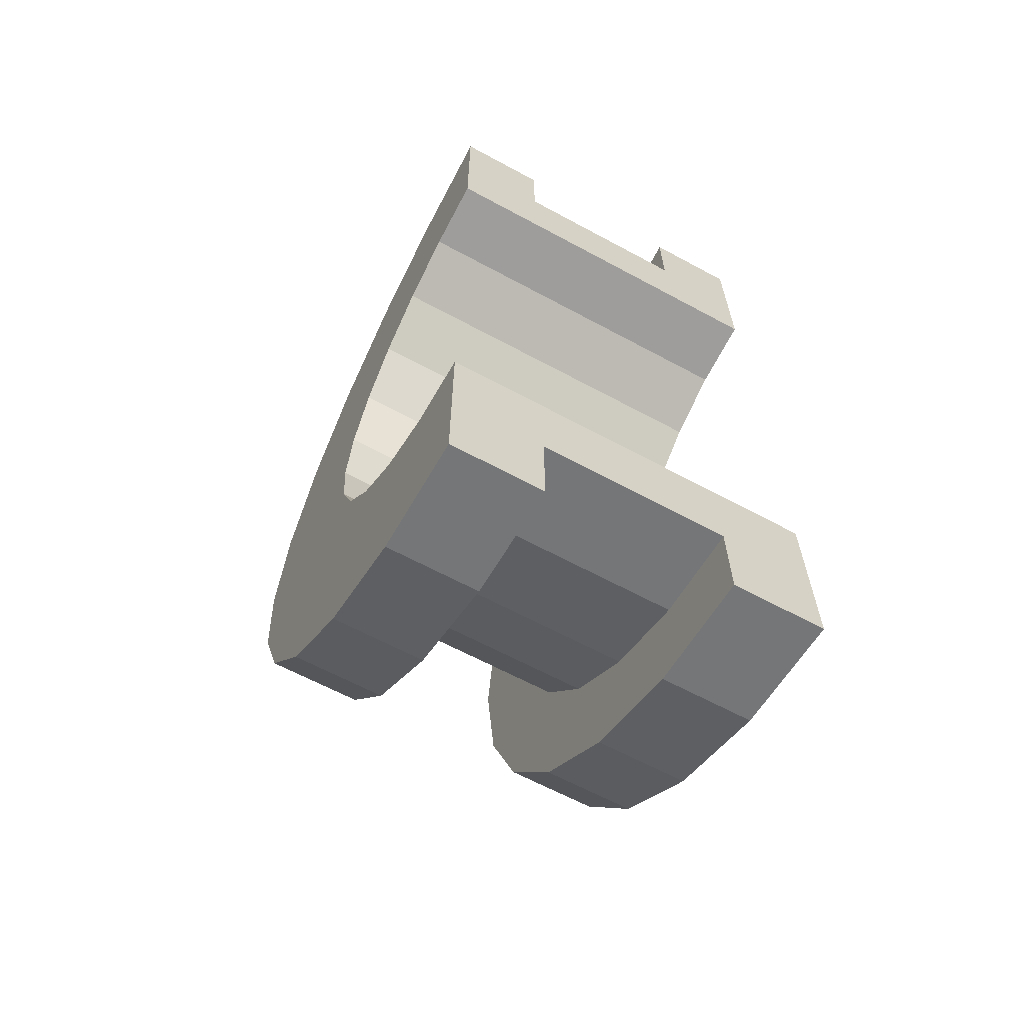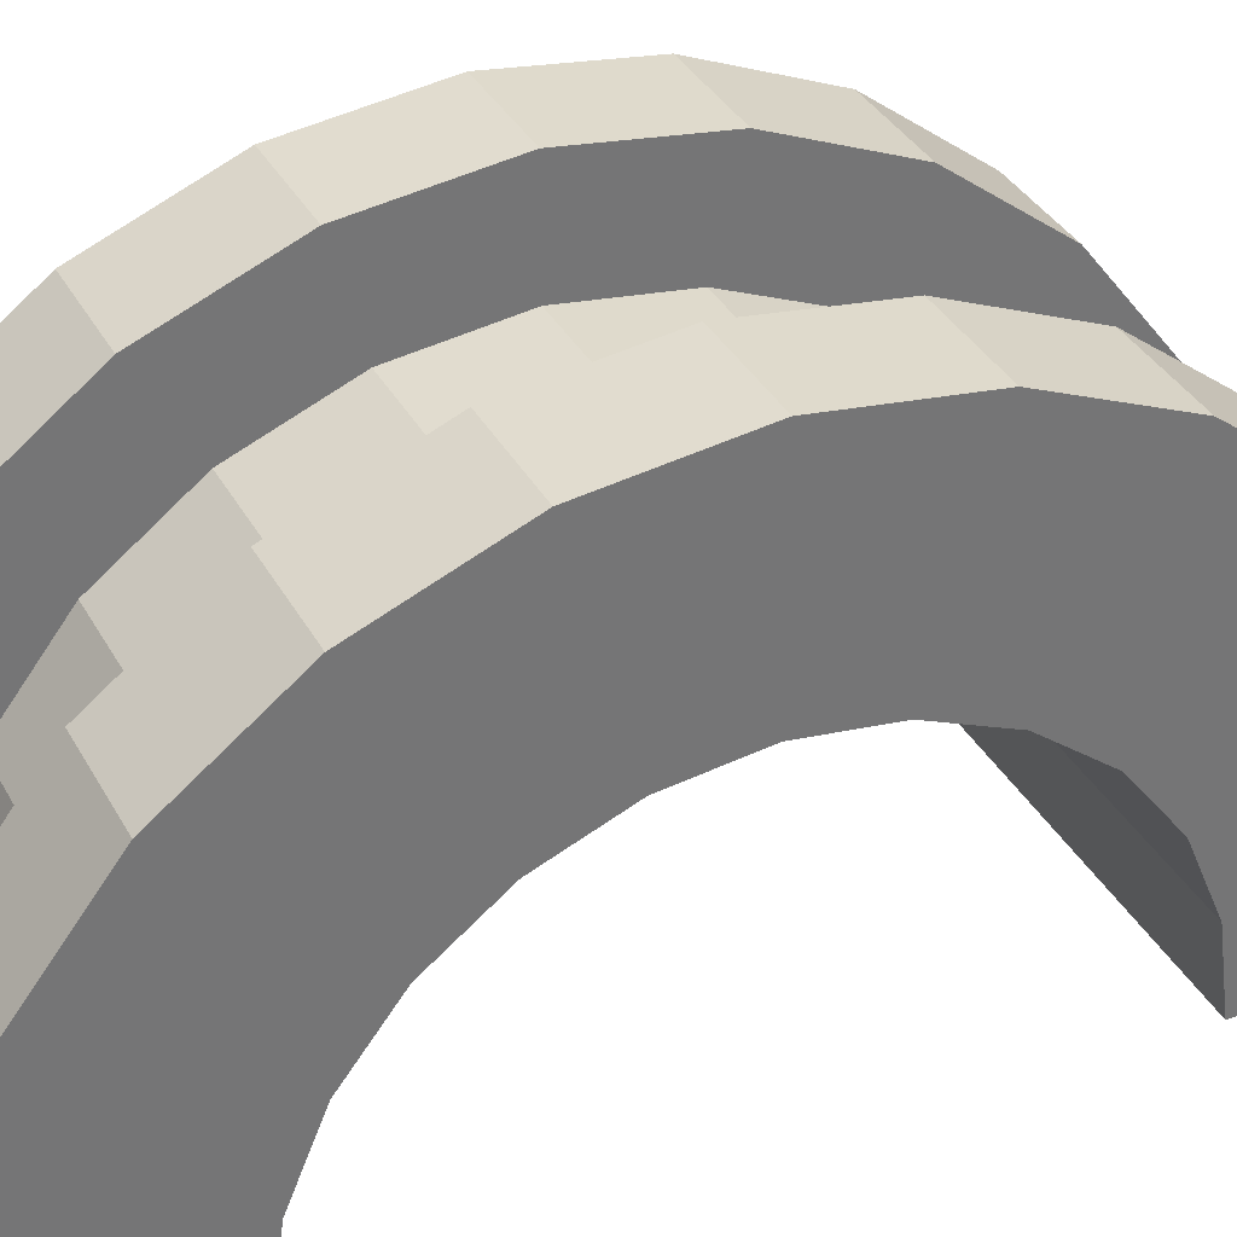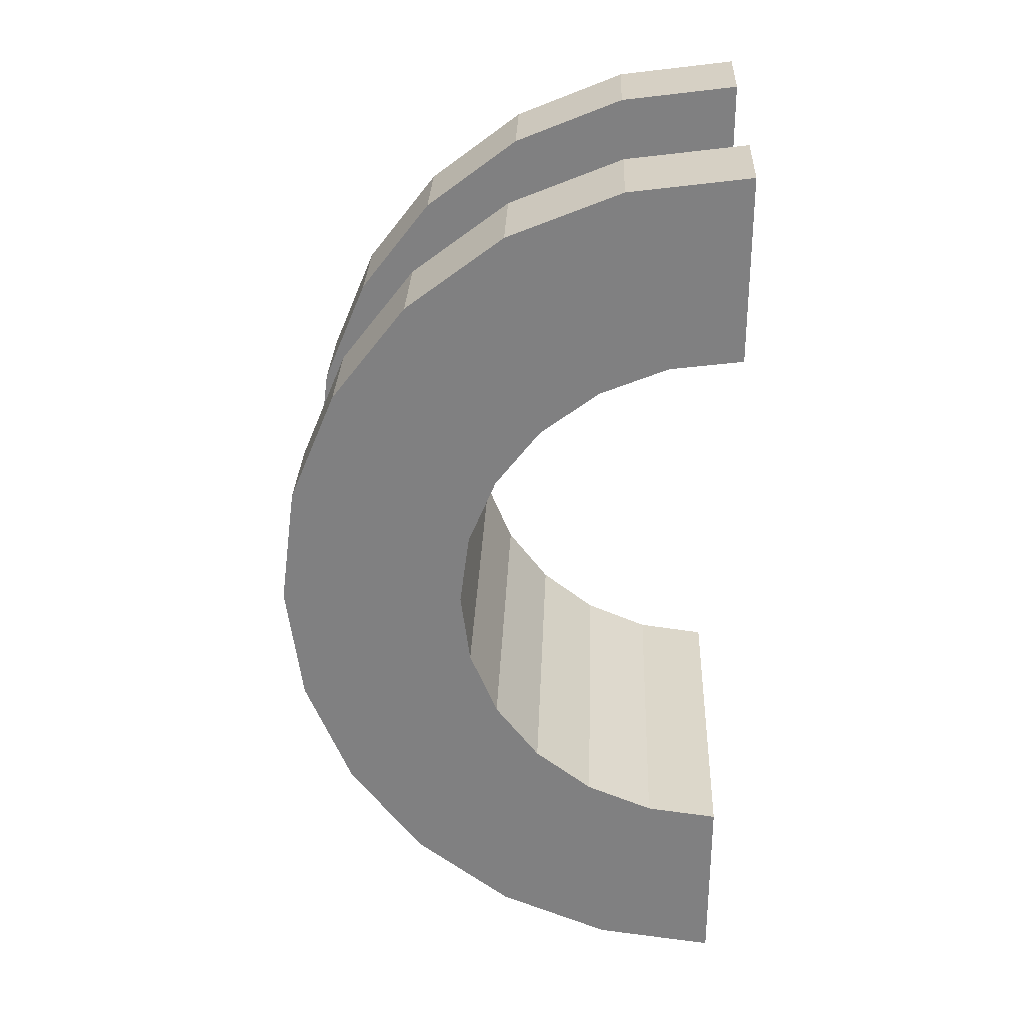
<metadata>
{"format":"obj","ext":"obj","renderer":"f3d","projection":"perspective","resolution":1024,"background":"white","views":[{"elev":-63.7,"azim":151.4,"up":"+Y"},{"elev":35.1,"azim":64.9,"up":"+Z"},{"elev":29.6,"azim":92.3,"up":"+Y"}]}
</metadata>
<code>
v 1 1.035 3.864
v 3.03 0 4
v 3.03 1.035 3.864
v 3.03 0 4
v 1 1.035 3.864
v 1 0 4
v 3.03 4 0
v 1 4 0
v 3.03 4 0
v 1 4 0
v 3.03 4 0
v 1 4 0
v 1 -3.864 1.035
v 3.03 -4 0
v 3.03 -3.864 1.035
v 3.03 -4 0
v 1 -3.864 1.035
v 1 -4 0
v 3.03 3.464 2
v 1 2.828 2.828
v 3.03 2.828 2.828
v 1 2.828 2.828
v 3.03 3.464 2
v 1 3.464 2
v 1 2.828 2.828
v 3.03 2 3.464
v 3.03 2.828 2.828
v 3.03 2 3.464
v 1 2.828 2.828
v 1 2 3.464
v 3.03 3.864 1.035
v 1 3.464 2
v 3.03 3.464 2
v 1 3.464 2
v 3.03 3.864 1.035
v 1 3.864 1.035
v 1 -3.464 2
v 3.03 -2.828 2.828
v 1 -2.828 2.828
v 3.03 -2.828 2.828
v 1 -3.464 2
v 3.03 -3.464 2
v -0 2.898 0.7765
v -0 4.83 1.294
v 0 5 0
v -0 4.83 1.294
v -0 2.898 0.7765
v -0 4.33 2.5
v -0 2.898 0.7765
v 0 5 0
v 0 3 0
v -0 2.598 1.5
v -0 4.33 2.5
v -0 2.898 0.7765
v -0 4.33 2.5
v -0 2.598 1.5
v -0 3.535 3.535
v -0 2.121 2.121
v -0 3.535 3.535
v -0 2.598 1.5
v -0 3.535 3.535
v -0 2.121 2.121
v -0 2.5 4.33
v -0 1.5 2.598
v -0 2.5 4.33
v -0 2.121 2.121
v -0 1.5 2.598
v -0 1.294 4.83
v -0 2.5 4.33
v -0 0.7765 2.898
v -0 1.294 4.83
v -0 1.5 2.598
v -0 0 3
v -0 1.294 4.83
v -0 0.7765 2.898
v -0 0 3
v -0 0 5
v -0 1.294 4.83
v -0 -0.7765 2.898
v -0 0 5
v -0 0 3
v -0 -0.7765 2.898
v -0 -1.294 4.83
v -0 0 5
v -0 -1.5 2.598
v -0 -1.294 4.83
v -0 -0.7765 2.898
v -0 -2.5 4.33
v -0 -1.5 2.598
v -0 -2.121 2.121
v -0 -1.5 2.598
v -0 -2.5 4.33
v -0 -1.294 4.83
v -0 -3.535 3.535
v -0 -2.121 2.121
v -0 -2.598 1.5
v -0 -4.33 2.5
v -0 -2.598 1.5
v -0 -2.898 0.7765
v -0 -4.83 1.294
v -0 -2.898 0.7765
v 0 -3 0
v -0 -2.121 2.121
v -0 -3.535 3.535
v -0 -2.5 4.33
v -0 -2.598 1.5
v -0 -4.33 2.5
v -0 -3.535 3.535
v -0 -2.898 0.7765
v -0 -4.83 1.294
v -0 -4.33 2.5
v -0 -4.83 1.294
v 0 -3 0
v 0 -5 0
v 1 2 3.464
v 3.03 1.035 3.864
v 3.03 2 3.464
v 3.03 1.035 3.864
v 1 2 3.464
v 1 1.035 3.864
v 3.03 4 0
v 1 3.864 1.035
v 3.03 3.864 1.035
v 1 3.864 1.035
v 3.03 4 0
v 1 4 0
v 1 -4 0
v 3.03 -4 0
v 1 -4 0
v 3.03 -4 0
v 1 -4 0
v 3.03 -4 0
v 1 -3.864 1.035
v 3.03 -3.464 2
v 1 -3.464 2
v 3.03 -3.464 2
v 1 -3.864 1.035
v 3.03 -3.864 1.035
v 1 -2 3.464
v 3.03 -2.828 2.828
v 3.03 -2 3.464
v 3.03 -2.828 2.828
v 1 -2 3.464
v 1 -2.828 2.828
v 1 0 4
v 3.03 -1.035 3.864
v 3.03 0 4
v 3.03 -1.035 3.864
v 1 0 4
v 1 -1.035 3.864
v 1 -1.035 3.864
v 3.03 -2 3.464
v 3.03 -1.035 3.864
v 3.03 -2 3.464
v 1 -1.035 3.864
v 1 -2 3.464
v 4.03 0.7765 2.898
v -0 1.5 2.598
v 4.03 1.5 2.598
v -0 1.5 2.598
v 4.03 0.7765 2.898
v -0 0.7765 2.898
v 4.03 -2.898 0.7765
v -0 -2.598 1.5
v 4.03 -2.598 1.5
v -0 -2.598 1.5
v 4.03 -2.898 0.7765
v -0 -2.898 0.7765
v 4.03 3 0
v 4.03 3 0
v 0 3 0
v -0 2.898 0.7765
v 4.03 2.598 1.5
v -0 2.598 1.5
v 4.03 2.598 1.5
v -0 2.898 0.7765
v 4.03 2.898 0.7765
v -0 2.598 1.5
v 4.03 2.121 2.121
v -0 2.121 2.121
v 4.03 2.121 2.121
v -0 2.598 1.5
v 4.03 2.598 1.5
v 4.03 -2.598 1.5
v -0 -2.121 2.121
v 4.03 -2.121 2.121
v -0 -2.121 2.121
v 4.03 -2.598 1.5
v -0 -2.598 1.5
v 4.03 0 3
v -0 0.7765 2.898
v 4.03 0.7765 2.898
v -0 0.7765 2.898
v 4.03 0 3
v -0 0 3
v 4.03 1.5 2.598
v -0 2.121 2.121
v 4.03 2.121 2.121
v -0 2.121 2.121
v 4.03 1.5 2.598
v -0 1.5 2.598
v -0 2.898 0.7765
v 4.03 3 0
v 4.03 2.898 0.7765
v 4.03 3 0
v -0 2.898 0.7765
v 0 3 0
v 4.03 -3 0
v 4.03 -3 0
v 0 -3 0
v 4.03 -3 0
v -0 -2.898 0.7765
v 4.03 -2.898 0.7765
v -0 -2.898 0.7765
v 4.03 -3 0
v 0 -3 0
v -0 -2.121 2.121
v 4.03 -1.5 2.598
v 4.03 -2.121 2.121
v 4.03 -1.5 2.598
v -0 -2.121 2.121
v -0 -1.5 2.598
v -0 -0.7765 2.898
v 4.03 0 3
v 4.03 -0.7765 2.898
v 4.03 0 3
v -0 -0.7765 2.898
v -0 0 3
v -0 -1.5 2.598
v 4.03 -0.7765 2.898
v 4.03 -1.5 2.598
v 4.03 -0.7765 2.898
v -0 -1.5 2.598
v -0 -0.7765 2.898
v -0 1.294 4.83
v 1 0 5
v 1 1.294 4.83
v 1 0 5
v -0 1.294 4.83
v -0 0 5
v 1 5 0
v 0 5 0
v 1 5 0
v -0 -4.83 1.294
v 1 -5 0
v 1 -4.83 1.294
v 1 -5 0
v -0 -4.83 1.294
v 0 -5 0
v 1 4.33 2.5
v -0 3.535 3.535
v 1 3.535 3.535
v -0 3.535 3.535
v 1 4.33 2.5
v -0 4.33 2.5
v 1 4.83 1.294
v 1 3.864 1.035
v 1 4 0
v 1 3.464 2
v 1 4.33 2.5
v 1 3.535 3.535
v 1 4.33 2.5
v 1 3.464 2
v 1 3.864 1.035
v 1 3.535 3.535
v 1 2.828 2.828
v 1 3.464 2
v 1 2.5 4.33
v 1 2.828 2.828
v 1 3.535 3.535
v 1 2.5 4.33
v 1 2 3.464
v 1 2.828 2.828
v 1 1.294 4.83
v 1 2 3.464
v 1 2.5 4.33
v 1 1.294 4.83
v 1 1.035 3.864
v 1 2 3.464
v 1 0 5
v 1 1.035 3.864
v 1 1.294 4.83
v 1 0 5
v 1 0 4
v 1 1.035 3.864
v 1 0 5
v 1 -1.035 3.864
v 1 0 4
v 1 -1.294 4.83
v 1 -1.035 3.864
v 1 0 5
v 1 -1.294 4.83
v 1 -2 3.464
v 1 -1.035 3.864
v 1 -2.5 4.33
v 1 -2 3.464
v 1 -1.294 4.83
v 1 -2.5 4.33
v 1 -2.828 2.828
v 1 -2 3.464
v 1 -3.535 3.535
v 1 -2.828 2.828
v 1 -2.5 4.33
v 1 -2.828 2.828
v 1 -3.535 3.535
v 1 -3.464 2
v 1 -4.33 2.5
v 1 -3.464 2
v 1 -3.535 3.535
v 1 -3.464 2
v 1 -4.33 2.5
v 1 -3.864 1.035
v 1 -4.83 1.294
v 1 -3.864 1.035
v 1 -4.33 2.5
v 1 -3.864 1.035
v 1 -4.83 1.294
v 1 -4 0
v 1 -5 0
v 1 -4 0
v 1 -4.83 1.294
v 1 -4 0
v 1 -5 0
v 1 -4 0
v 1 -4 0
v 1 -5 0
v 1 -5 0
v 1 4 0
v 1 5 0
v 1 4.83 1.294
v 1 3.864 1.035
v 1 4.83 1.294
v 1 4.33 2.5
v 1 5 0
v 1 4 0
v 1 5 0
v 1 5 0
v 1 4 0
v 1 4 0
v 1 5 0
v -0 4.83 1.294
v 1 4.83 1.294
v -0 4.83 1.294
v 1 5 0
v 0 5 0
v -0 -4.33 2.5
v 1 -3.535 3.535
v -0 -3.535 3.535
v 1 -3.535 3.535
v -0 -4.33 2.5
v 1 -4.33 2.5
v 1 0 5
v -0 -1.294 4.83
v 1 -1.294 4.83
v -0 -1.294 4.83
v 1 0 5
v -0 0 5
v -0 3.535 3.535
v 1 2.5 4.33
v 1 3.535 3.535
v 1 2.5 4.33
v -0 3.535 3.535
v -0 2.5 4.33
v -0 2.5 4.33
v 1 1.294 4.83
v 1 2.5 4.33
v 1 1.294 4.83
v -0 2.5 4.33
v -0 1.294 4.83
v 1 4.83 1.294
v -0 4.33 2.5
v 1 4.33 2.5
v -0 4.33 2.5
v 1 4.83 1.294
v -0 4.83 1.294
v 1 -5 0
v 0 -5 0
v 1 -5 0
v -0 -4.83 1.294
v 1 -4.33 2.5
v -0 -4.33 2.5
v 1 -4.33 2.5
v -0 -4.83 1.294
v 1 -4.83 1.294
v 1 -1.294 4.83
v -0 -2.5 4.33
v 1 -2.5 4.33
v -0 -2.5 4.33
v 1 -1.294 4.83
v -0 -1.294 4.83
v 1 -2.5 4.33
v -0 -3.535 3.535
v 1 -3.535 3.535
v -0 -3.535 3.535
v 1 -2.5 4.33
v -0 -2.5 4.33
v 3.03 1.294 4.83
v 4.03 0 5
v 4.03 1.294 4.83
v 4.03 0 5
v 3.03 1.294 4.83
v 3.03 0 5
v 4.03 5 0
v 3.03 5 0
v 4.03 5 0
v 3.03 5 0
v 4.03 5 0
v 3.03 5 0
v 3.03 -4.83 1.294
v 4.03 -5 0
v 4.03 -4.83 1.294
v 4.03 -5 0
v 3.03 -4.83 1.294
v 3.03 -5 0
v 3.03 -5 0
v 3.03 -4 0
v 3.03 -4 0
v 3.03 -4 0
v 3.03 -4.83 1.294
v 3.03 -4.33 2.5
v 3.03 -5 0
v 3.03 -4 0
v 3.03 -5 0
v 3.03 -4 0
v 3.03 -5 0
v 3.03 -4.83 1.294
v 3.03 4 0
v 3.03 5 0
v 3.03 5 0
v 3.03 5 0
v 3.03 3.864 1.035
v 3.03 4.83 1.294
v 3.03 4 0
v 3.03 5 0
v 3.03 4 0
v 3.03 5 0
v 3.03 4 0
v 3.03 3.864 1.035
v 3.03 4.83 1.294
v 3.03 3.864 1.035
v 3.03 4.33 2.5
v 3.03 3.464 2
v 3.03 4.33 2.5
v 3.03 3.864 1.035
v 3.03 4.33 2.5
v 3.03 3.464 2
v 3.03 3.535 3.535
v 3.03 2.828 2.828
v 3.03 3.535 3.535
v 3.03 3.464 2
v 3.03 2.828 2.828
v 3.03 2.5 4.33
v 3.03 3.535 3.535
v 3.03 2 3.464
v 3.03 2.5 4.33
v 3.03 2.828 2.828
v 3.03 2 3.464
v 3.03 1.294 4.83
v 3.03 2.5 4.33
v 3.03 1.035 3.864
v 3.03 1.294 4.83
v 3.03 2 3.464
v 3.03 0 4
v 3.03 1.294 4.83
v 3.03 1.035 3.864
v 3.03 0 4
v 3.03 0 5
v 3.03 1.294 4.83
v 3.03 -1.035 3.864
v 3.03 0 5
v 3.03 0 4
v 3.03 -1.035 3.864
v 3.03 -1.294 4.83
v 3.03 0 5
v 3.03 -2 3.464
v 3.03 -1.294 4.83
v 3.03 -1.035 3.864
v 3.03 -2 3.464
v 3.03 -2.5 4.33
v 3.03 -1.294 4.83
v 3.03 -2.828 2.828
v 3.03 -2.5 4.33
v 3.03 -2 3.464
v 3.03 -3.535 3.535
v 3.03 -2.828 2.828
v 3.03 -3.464 2
v 3.03 -2.828 2.828
v 3.03 -3.535 3.535
v 3.03 -2.5 4.33
v 3.03 -4.33 2.5
v 3.03 -3.464 2
v 3.03 -3.864 1.035
v 3.03 -4.33 2.5
v 3.03 -3.864 1.035
v 3.03 -4 0
v 3.03 -3.464 2
v 3.03 -4.33 2.5
v 3.03 -3.535 3.535
v 4.03 4.33 2.5
v 3.03 3.535 3.535
v 4.03 3.535 3.535
v 3.03 3.535 3.535
v 4.03 4.33 2.5
v 3.03 4.33 2.5
v 4.03 4.83 1.294
v 4.03 2.898 0.7765
v 4.03 3 0
v 4.03 4.33 2.5
v 4.03 2.598 1.5
v 4.03 2.898 0.7765
v 4.03 2.121 2.121
v 4.03 3.535 3.535
v 4.03 2.5 4.33
v 4.03 3.535 3.535
v 4.03 2.121 2.121
v 4.03 2.598 1.5
v 4.03 2.5 4.33
v 4.03 1.5 2.598
v 4.03 2.121 2.121
v 4.03 1.294 4.83
v 4.03 1.5 2.598
v 4.03 2.5 4.33
v 4.03 1.294 4.83
v 4.03 0.7765 2.898
v 4.03 1.5 2.598
v 4.03 0 5
v 4.03 0.7765 2.898
v 4.03 1.294 4.83
v 4.03 0 5
v 4.03 0 3
v 4.03 0.7765 2.898
v 4.03 0 5
v 4.03 -0.7765 2.898
v 4.03 0 3
v 4.03 -1.294 4.83
v 4.03 -0.7765 2.898
v 4.03 0 5
v 4.03 -1.294 4.83
v 4.03 -1.5 2.598
v 4.03 -0.7765 2.898
v 4.03 -2.5 4.33
v 4.03 -1.5 2.598
v 4.03 -1.294 4.83
v 4.03 -1.5 2.598
v 4.03 -2.5 4.33
v 4.03 -2.121 2.121
v 4.03 -3.535 3.535
v 4.03 -2.121 2.121
v 4.03 -2.5 4.33
v 4.03 -2.121 2.121
v 4.03 -3.535 3.535
v 4.03 -2.598 1.5
v 4.03 -4.33 2.5
v 4.03 -2.598 1.5
v 4.03 -3.535 3.535
v 4.03 -2.598 1.5
v 4.03 -4.33 2.5
v 4.03 -2.898 0.7765
v 4.03 -4.83 1.294
v 4.03 -2.898 0.7765
v 4.03 -4.33 2.5
v 4.03 -2.898 0.7765
v 4.03 -4.83 1.294
v 4.03 -3 0
v 4.03 -5 0
v 4.03 -3 0
v 4.03 -4.83 1.294
v 4.03 -3 0
v 4.03 -5 0
v 4.03 -3 0
v 4.03 -3 0
v 4.03 -5 0
v 4.03 -5 0
v 4.03 3 0
v 4.03 5 0
v 4.03 4.83 1.294
v 4.03 2.898 0.7765
v 4.03 4.83 1.294
v 4.03 4.33 2.5
v 4.03 2.598 1.5
v 4.03 4.33 2.5
v 4.03 3.535 3.535
v 4.03 5 0
v 4.03 3 0
v 4.03 5 0
v 4.03 5 0
v 4.03 3 0
v 4.03 3 0
v 4.03 5 0
v 3.03 4.83 1.294
v 4.03 4.83 1.294
v 3.03 4.83 1.294
v 4.03 5 0
v 3.03 5 0
v 3.03 -4.33 2.5
v 4.03 -3.535 3.535
v 3.03 -3.535 3.535
v 4.03 -3.535 3.535
v 3.03 -4.33 2.5
v 4.03 -4.33 2.5
v 3.03 0 5
v 4.03 -1.294 4.83
v 4.03 0 5
v 4.03 -1.294 4.83
v 3.03 0 5
v 3.03 -1.294 4.83
v 3.03 3.535 3.535
v 4.03 2.5 4.33
v 4.03 3.535 3.535
v 4.03 2.5 4.33
v 3.03 3.535 3.535
v 3.03 2.5 4.33
v 3.03 2.5 4.33
v 4.03 1.294 4.83
v 4.03 2.5 4.33
v 4.03 1.294 4.83
v 3.03 2.5 4.33
v 3.03 1.294 4.83
v 4.03 4.83 1.294
v 3.03 4.33 2.5
v 4.03 4.33 2.5
v 3.03 4.33 2.5
v 4.03 4.83 1.294
v 3.03 4.83 1.294
v 3.03 -5 0
v 4.03 -5 0
v 3.03 -5 0
v 4.03 -5 0
v 3.03 -5 0
v 4.03 -5 0
v 3.03 -4.83 1.294
v 4.03 -4.33 2.5
v 3.03 -4.33 2.5
v 4.03 -4.33 2.5
v 3.03 -4.83 1.294
v 4.03 -4.83 1.294
v 3.03 -1.294 4.83
v 4.03 -2.5 4.33
v 4.03 -1.294 4.83
v 4.03 -2.5 4.33
v 3.03 -1.294 4.83
v 3.03 -2.5 4.33
v 3.03 -2.5 4.33
v 4.03 -3.535 3.535
v 4.03 -2.5 4.33
v 4.03 -3.535 3.535
v 3.03 -2.5 4.33
v 3.03 -3.535 3.535
v 4.03 3 0
v 3.03 4 0
v 4.03 5 0
v 4.03 3 0
v 1 4 0
v 3.03 4 0
v 0 3 0
v 1 4 0
v 4.03 3 0
v 0 5 0
v 1 4 0
v 0 3 0
v 1 4 0
v 0 5 0
v 1 5 0
v 4.03 5 0
v 3.03 4 0
v 3.03 5 0
v 1 -5 0
v 0 -5 0
v 1 -4 0
v 3.03 -4 0
v 4.03 -5 0
v 3.03 -5 0
v 4.03 -5 0
v 3.03 -4 0
v 4.03 -3 0
v 1 -4 0
v 4.03 -3 0
v 3.03 -4 0
v 1 -4 0
v 0 -3 0
v 4.03 -3 0
v 0 -3 0
v 1 -4 0
v 0 -5 0
f 1 2 3
f 4 5 6
f 7 8 9
f 10 11 12
f 13 14 15
f 16 17 18
f 19 20 21
f 22 23 24
f 25 26 27
f 28 29 30
f 31 32 33
f 34 35 36
f 37 38 39
f 40 41 42
f 43 44 45
f 46 47 48
f 49 50 51
f 52 53 54
f 55 56 57
f 58 59 60
f 61 62 63
f 64 65 66
f 67 68 69
f 70 71 72
f 73 74 75
f 76 77 78
f 79 80 81
f 82 83 84
f 85 86 87
f 88 89 90
f 91 92 93
f 94 95 96
f 97 98 99
f 100 101 102
f 103 104 105
f 106 107 108
f 109 110 111
f 112 113 114
f 115 116 117
f 118 119 120
f 121 122 123
f 124 125 126
f 127 128 129
f 130 131 132
f 133 134 135
f 136 137 138
f 139 140 141
f 142 143 144
f 145 146 147
f 148 149 150
f 151 152 153
f 154 155 156
f 157 158 159
f 160 161 162
f 163 164 165
f 166 167 168
f 169 170 171
f 172 173 174
f 175 176 177
f 178 179 180
f 181 182 183
f 184 185 186
f 187 188 189
f 190 191 192
f 193 194 195
f 196 197 198
f 199 200 201
f 202 203 204
f 205 206 207
f 208 209 210
f 211 212 213
f 214 215 216
f 217 218 219
f 220 221 222
f 223 224 225
f 226 227 228
f 229 230 231
f 232 233 234
f 235 236 237
f 238 239 240
f 241 242 243
f 244 245 246
f 247 248 249
f 250 251 252
f 253 254 255
f 256 257 258
f 259 260 261
f 262 263 264
f 265 266 267
f 268 269 270
f 271 272 273
f 274 275 276
f 277 278 279
f 280 281 282
f 283 284 285
f 286 287 288
f 289 290 291
f 292 293 294
f 295 296 297
f 298 299 300
f 301 302 303
f 304 305 306
f 307 308 309
f 310 311 312
f 313 314 315
f 316 317 318
f 319 320 321
f 322 323 324
f 325 326 327
f 328 329 330
f 331 332 333
f 334 335 336
f 337 338 339
f 340 341 342
f 343 344 345
f 346 347 348
f 349 350 351
f 352 353 354
f 355 356 357
f 358 359 360
f 361 362 363
f 364 365 366
f 367 368 369
f 370 371 372
f 373 374 375
f 376 377 378
f 379 380 381
f 382 383 384
f 385 386 387
f 388 389 390
f 391 392 393
f 394 395 396
f 397 398 399
f 400 401 402
f 403 404 405
f 406 407 408
f 409 410 411
f 412 413 414
f 415 416 417
f 418 419 420
f 421 422 423
f 424 425 426
f 427 428 429
f 430 431 432
f 433 434 435
f 436 437 438
f 439 440 441
f 442 443 444
f 445 446 447
f 448 449 450
f 451 452 453
f 454 455 456
f 457 458 459
f 460 461 462
f 463 464 465
f 466 467 468
f 469 470 471
f 472 473 474
f 475 476 477
f 478 479 480
f 481 482 483
f 484 485 486
f 487 488 489
f 490 491 492
f 493 494 495
f 496 497 498
f 499 500 501
f 502 503 504
f 505 506 507
f 508 509 510
f 511 512 513
f 514 515 516
f 517 518 519
f 520 521 522
f 523 524 525
f 526 527 528
f 529 530 531
f 532 533 534
f 535 536 537
f 538 539 540
f 541 542 543
f 544 545 546
f 547 548 549
f 550 551 552
f 553 554 555
f 556 557 558
f 559 560 561
f 562 563 564
f 565 566 567
f 568 569 570
f 571 572 573
f 574 575 576
f 577 578 579
f 580 581 582
f 583 584 585
f 586 587 588
f 589 590 591
f 592 593 594
f 595 596 597
f 598 599 600
f 601 602 603
f 604 605 606
f 607 608 609
f 610 611 612
f 613 614 615
f 616 617 618
f 619 620 621
f 622 623 624
f 625 626 627
f 628 629 630
f 631 632 633
f 634 635 636
f 637 638 639
f 640 641 642
f 643 644 645
f 646 647 648
f 649 650 651
f 652 653 654
f 655 656 657
f 658 659 660
f 661 662 663
f 664 665 666
f 667 668 669
f 670 671 672
f 673 674 675
f 676 677 678
f 679 680 681
f 682 683 684

</code>
